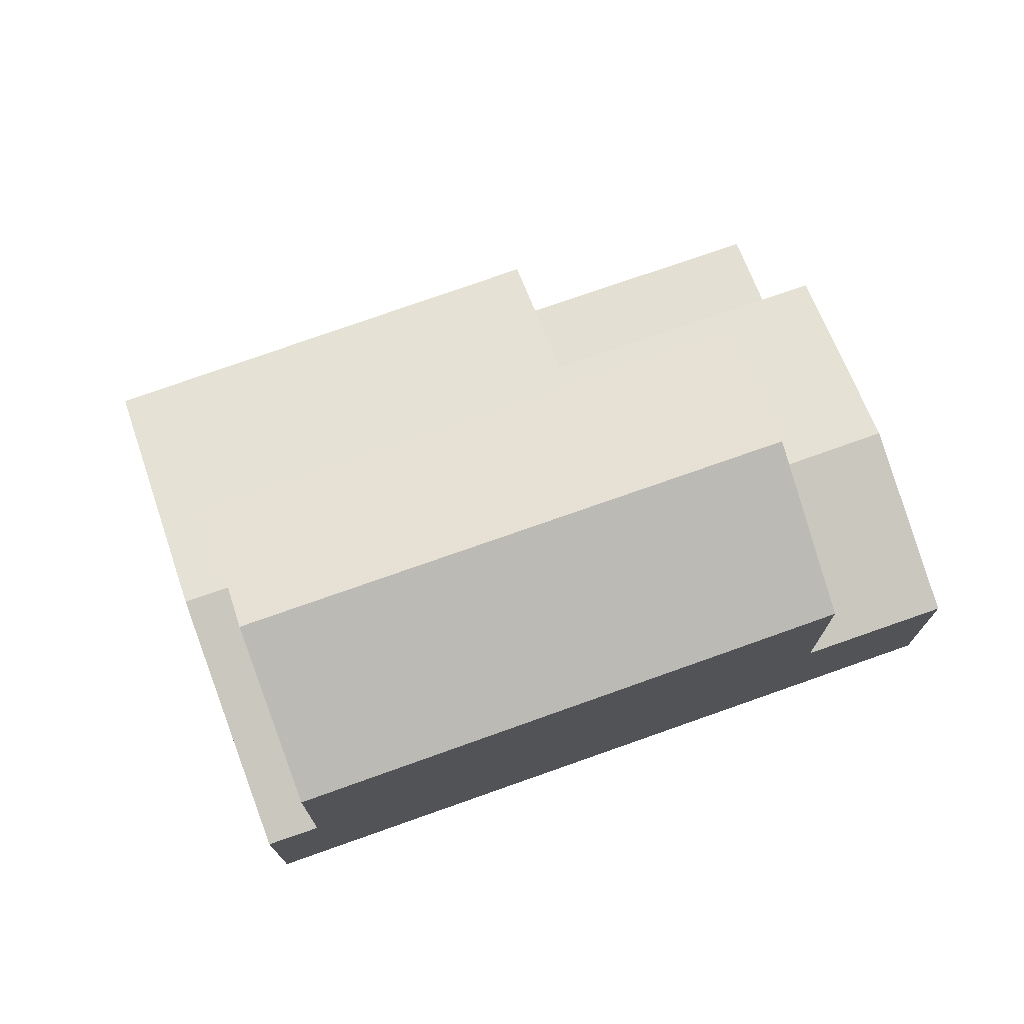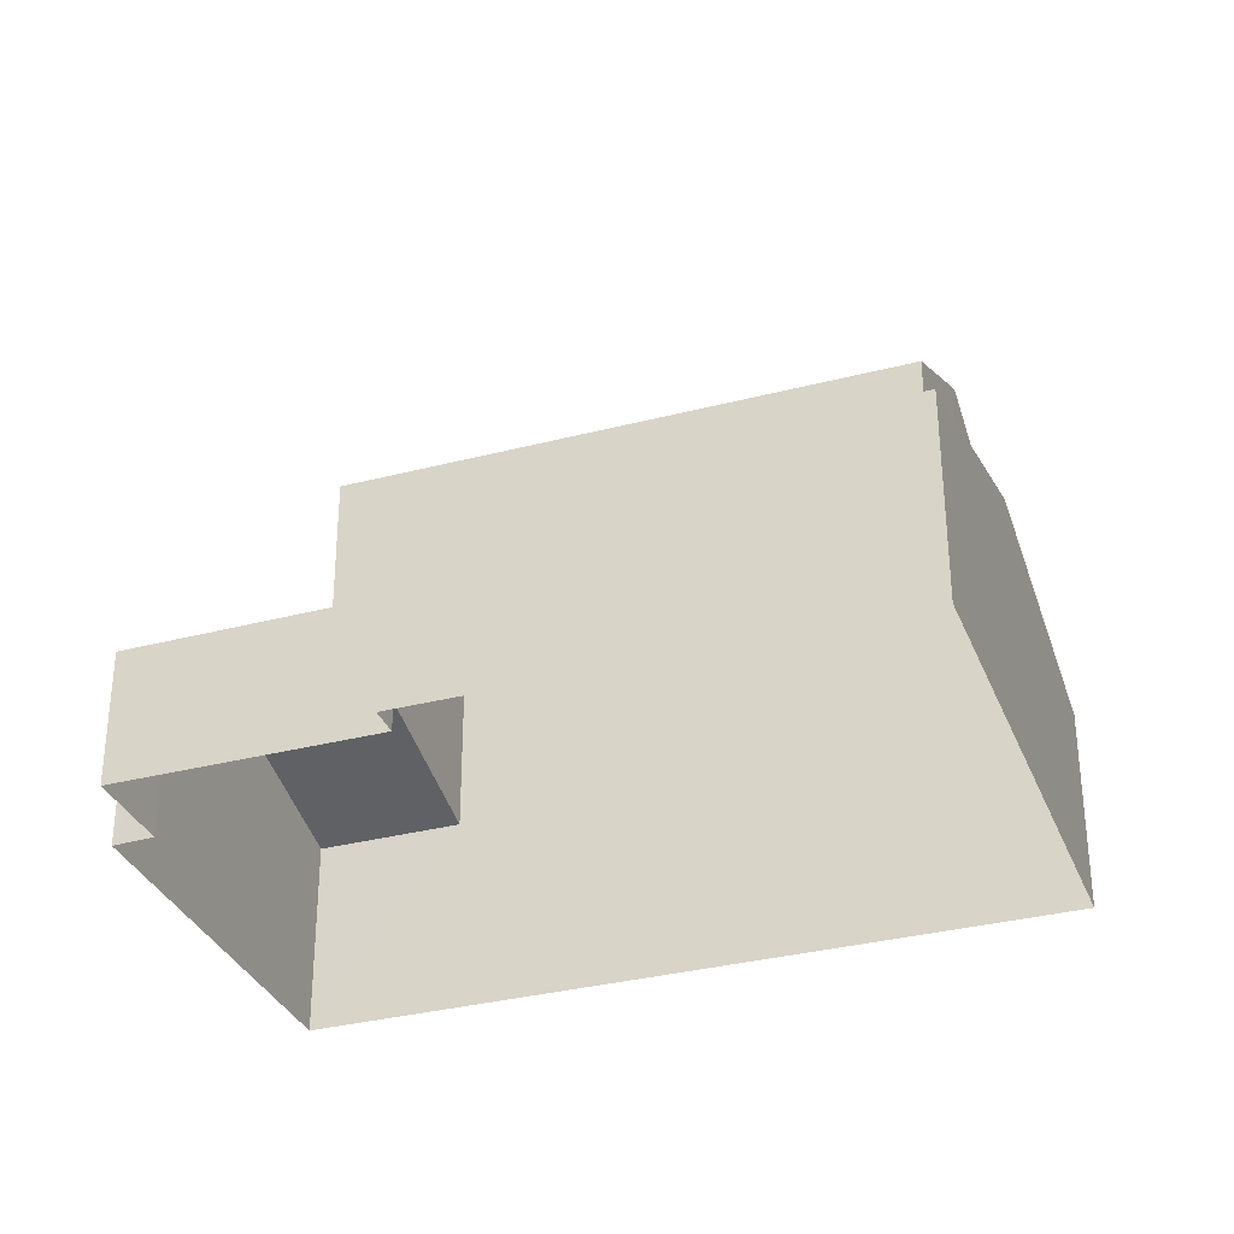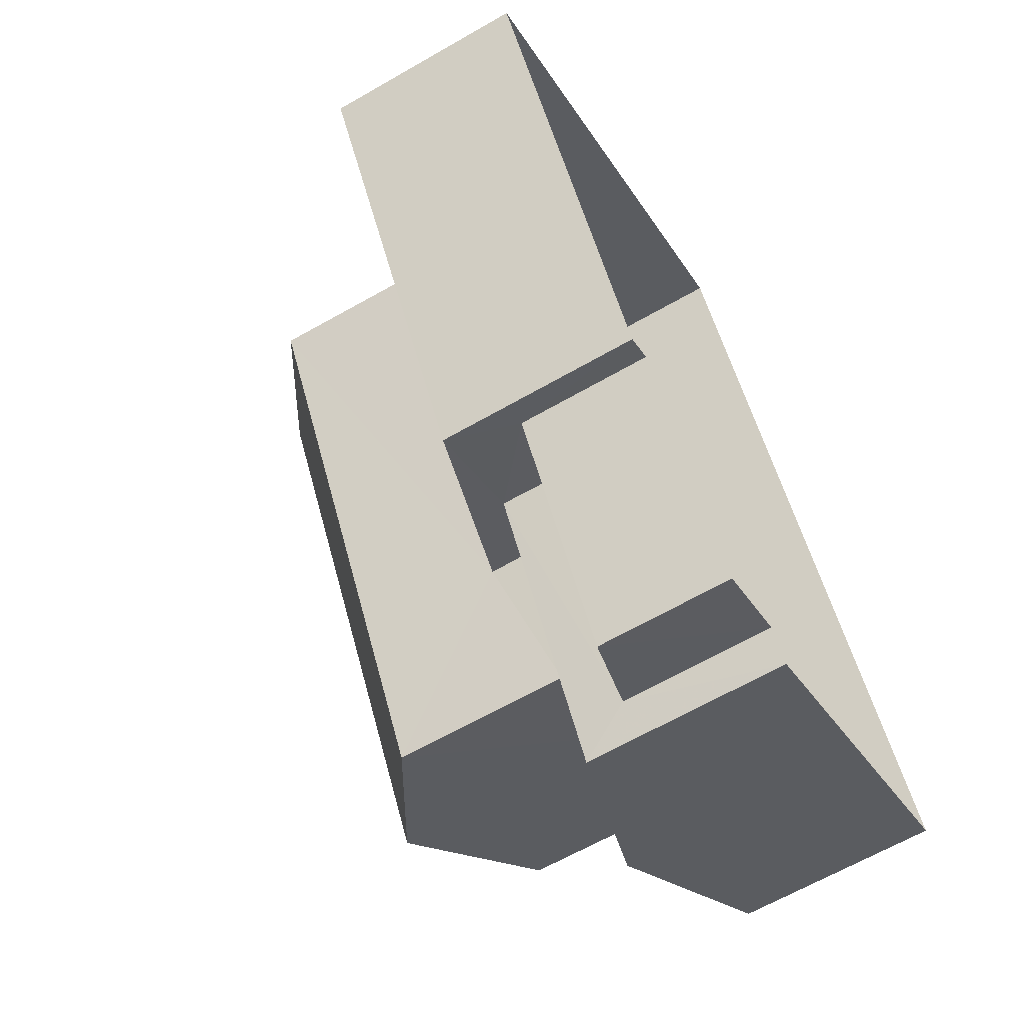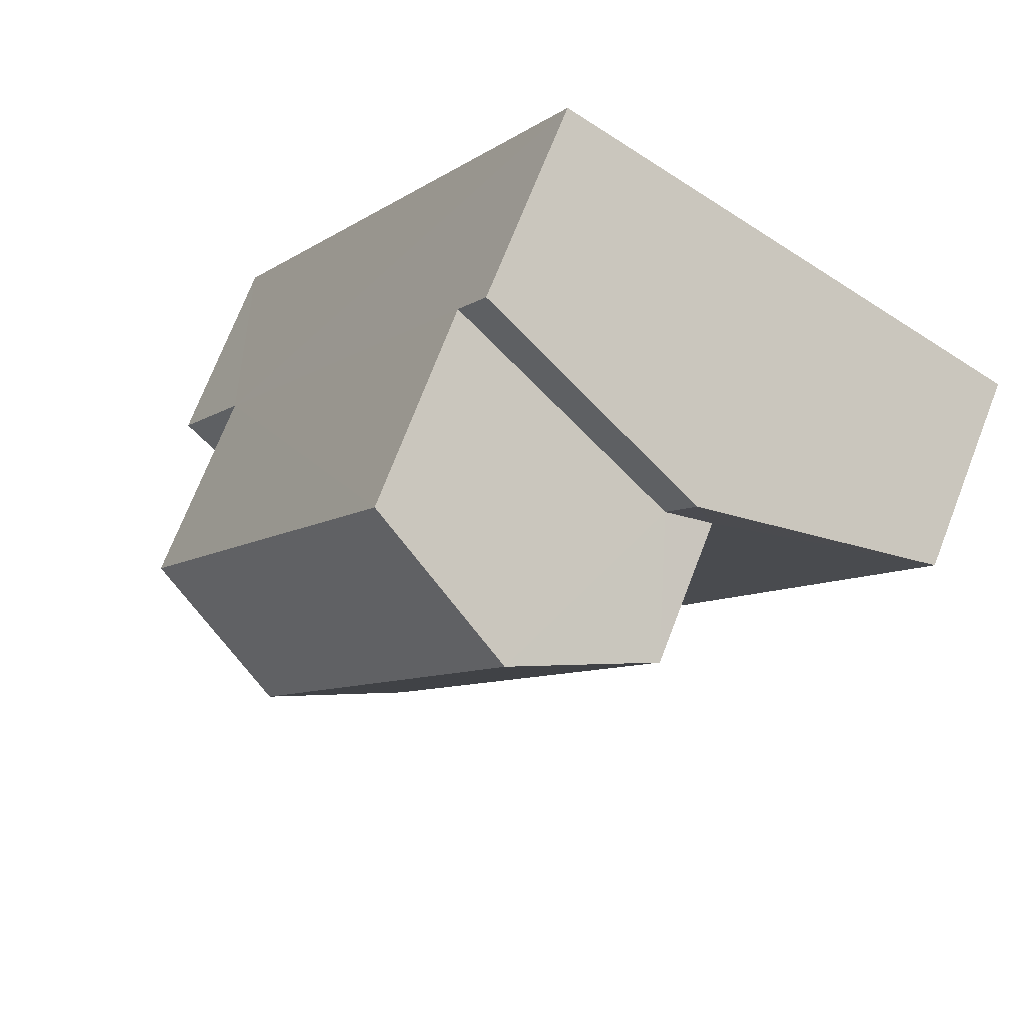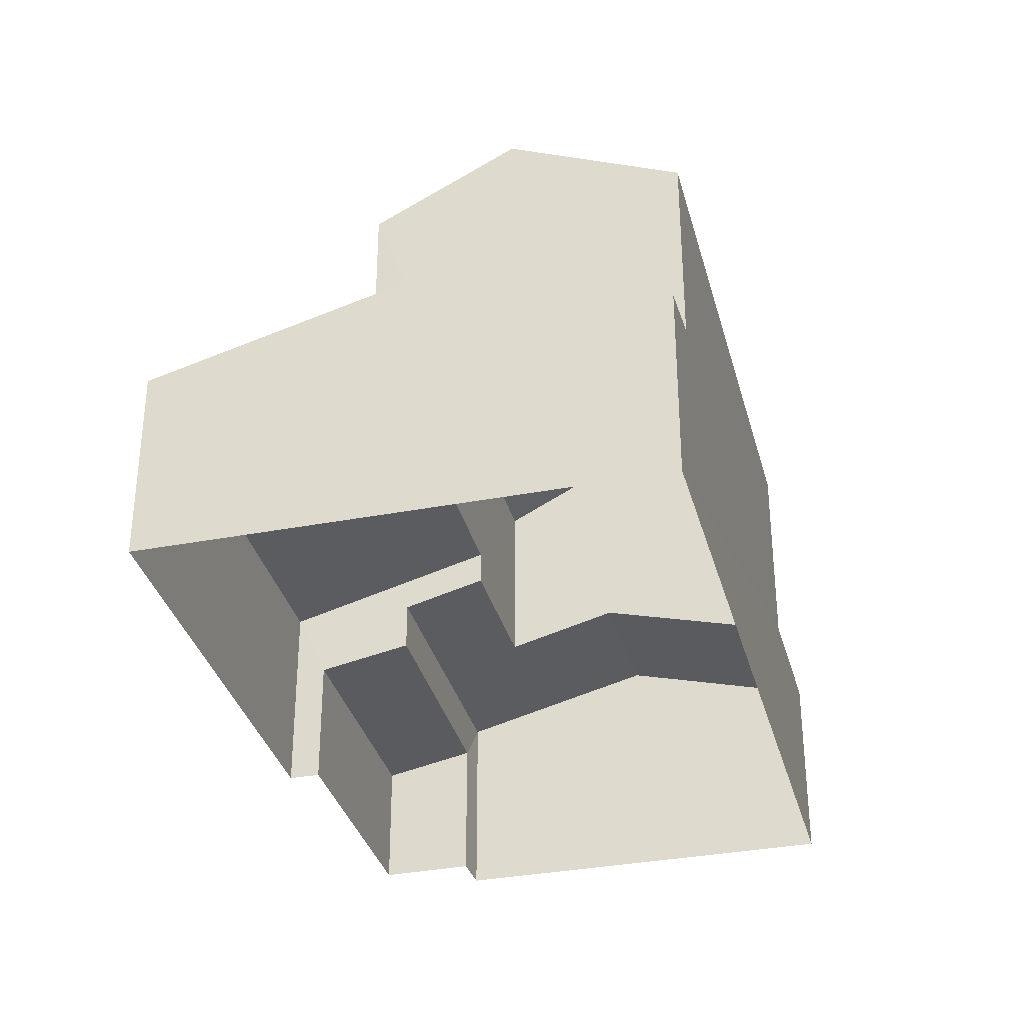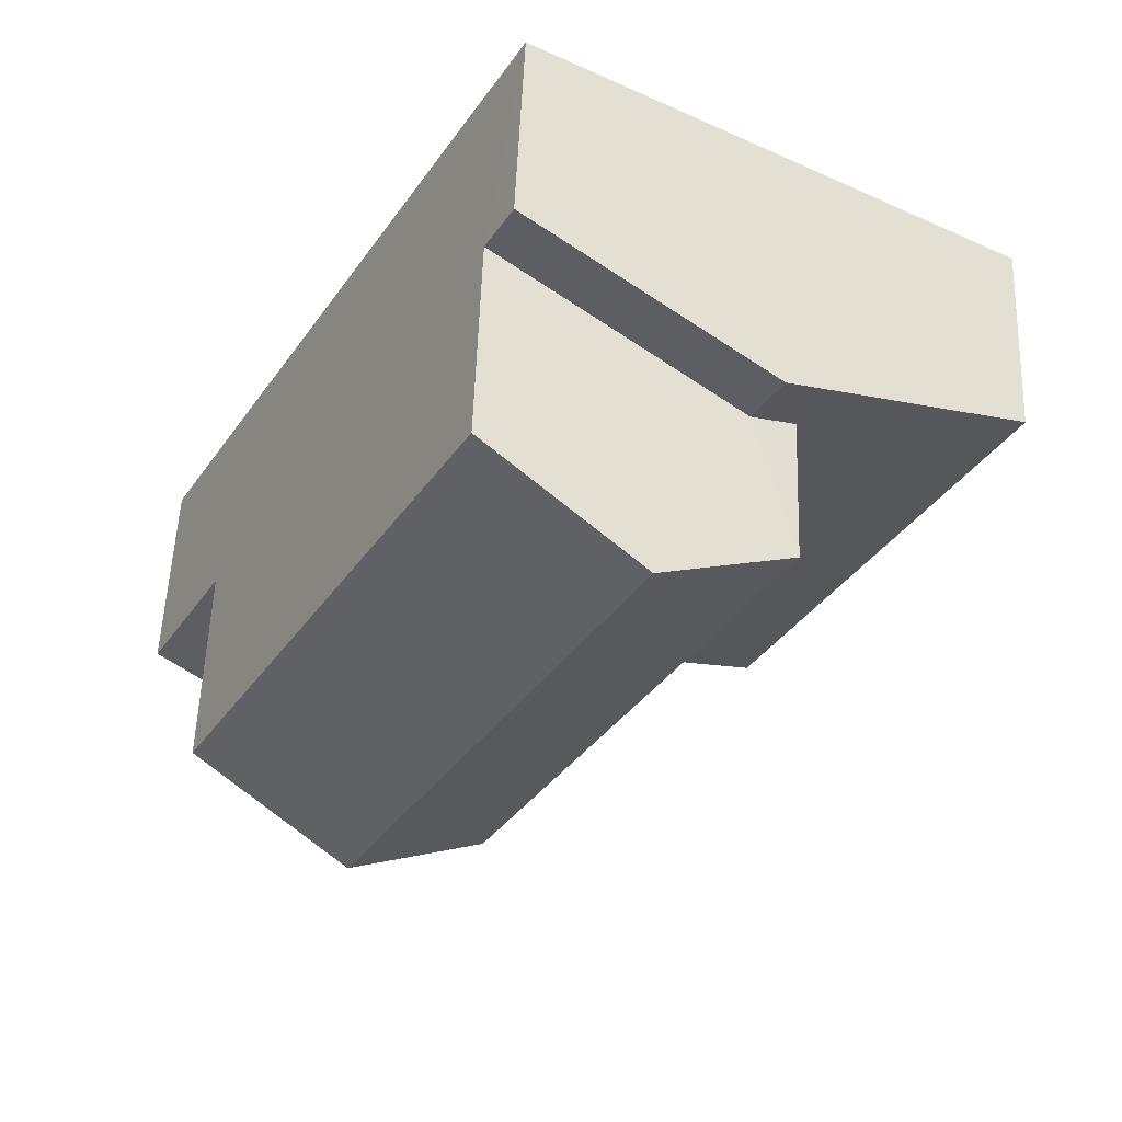
<metadata>
{"format":"obj","ext":"obj","renderer":"f3d","projection":"perspective","resolution":1024,"background":"white","views":[{"elev":75.2,"azim":-139.0,"up":"+Z"},{"elev":-33.1,"azim":80.2,"up":"+Z"},{"elev":-64.3,"azim":120.1,"up":"+Y"},{"elev":71.1,"azim":21.1,"up":"+Y"},{"elev":-34.1,"azim":165.0,"up":"+Z"},{"elev":53.6,"azim":2.0,"up":"+Y"}]}
</metadata>
<code>
v -3.12e+05 4.306e+04 20.77
v -3.12e+05 4.306e+04 20.76
v -3.12e+05 4.306e+04 20.77
v -3.12e+05 4.306e+04 20.77
v -3.12e+05 4.307e+04 20.77
v -3.12e+05 4.306e+04 20.76
v -3.12e+05 4.306e+04 20.77
v -3.12e+05 4.307e+04 20.78
v -3.12e+05 4.306e+04 23.23
v -3.12e+05 4.306e+04 22.93
v -3.12e+05 4.306e+04 22.93
v -3.12e+05 4.306e+04 23.23
v -3.12e+05 4.306e+04 28.54
v -3.12e+05 4.307e+04 27.36
v -3.12e+05 4.307e+04 28.55
v -3.12e+05 4.306e+04 27.36
v -3.12e+05 4.307e+04 24.06
v -3.12e+05 4.307e+04 25.2
v -3.12e+05 4.307e+04 24.06
v -3.12e+05 4.307e+04 25.2
v -3.12e+05 4.307e+04 27.36
v -3.12e+05 4.307e+04 27.36
v -3.12e+05 4.306e+04 24.9
v -3.12e+05 4.306e+04 24.9
v -3.12e+05 4.306e+04 24.42
v -3.12e+05 4.306e+04 24.05
v -3.12e+05 4.306e+04 24.05
v -3.12e+05 4.307e+04 24.42
v -3.12e+05 4.307e+04 24.99
v -3.12e+05 4.306e+04 24.05
v -3.12e+05 4.307e+04 24.99
v -3.12e+05 4.307e+04 24.06
v -3.12e+05 4.306e+04 24.05
v -3.12e+05 4.307e+04 24.05
f 1 2 3
f 4 1 5
f 6 7 3
f 8 5 1
f 7 8 1
f 7 1 3
f 9 10 11
f 12 9 11
f 13 14 15
f 13 16 14
f 17 18 19
f 17 20 18
f 15 21 13
f 15 22 21
f 23 24 25
f 24 26 25
f 25 27 28
f 25 26 27
f 29 30 31
f 20 31 18
f 18 31 32
f 31 30 32
f 23 33 24
f 23 34 33
f 21 34 23
f 21 23 13
f 23 16 13
f 23 25 16
f 28 27 29
f 1 4 11
f 27 12 11
f 29 27 30
f 11 4 30
f 27 11 30
f 11 10 2
f 1 11 2
f 6 9 26
f 26 9 27
f 6 3 9
f 27 9 12
f 32 4 5
f 32 30 4
f 32 5 18
f 5 8 18
f 8 19 18
f 28 29 25
f 25 29 16
f 16 29 14
f 29 31 14
f 33 7 24
f 7 6 24
f 6 26 24
f 10 9 3
f 2 10 3
f 14 31 20
f 14 20 15
f 15 20 22
f 20 17 22
f 21 22 34
f 33 34 7
f 7 34 8
f 8 17 19
f 34 22 17
f 34 17 8

</code>
